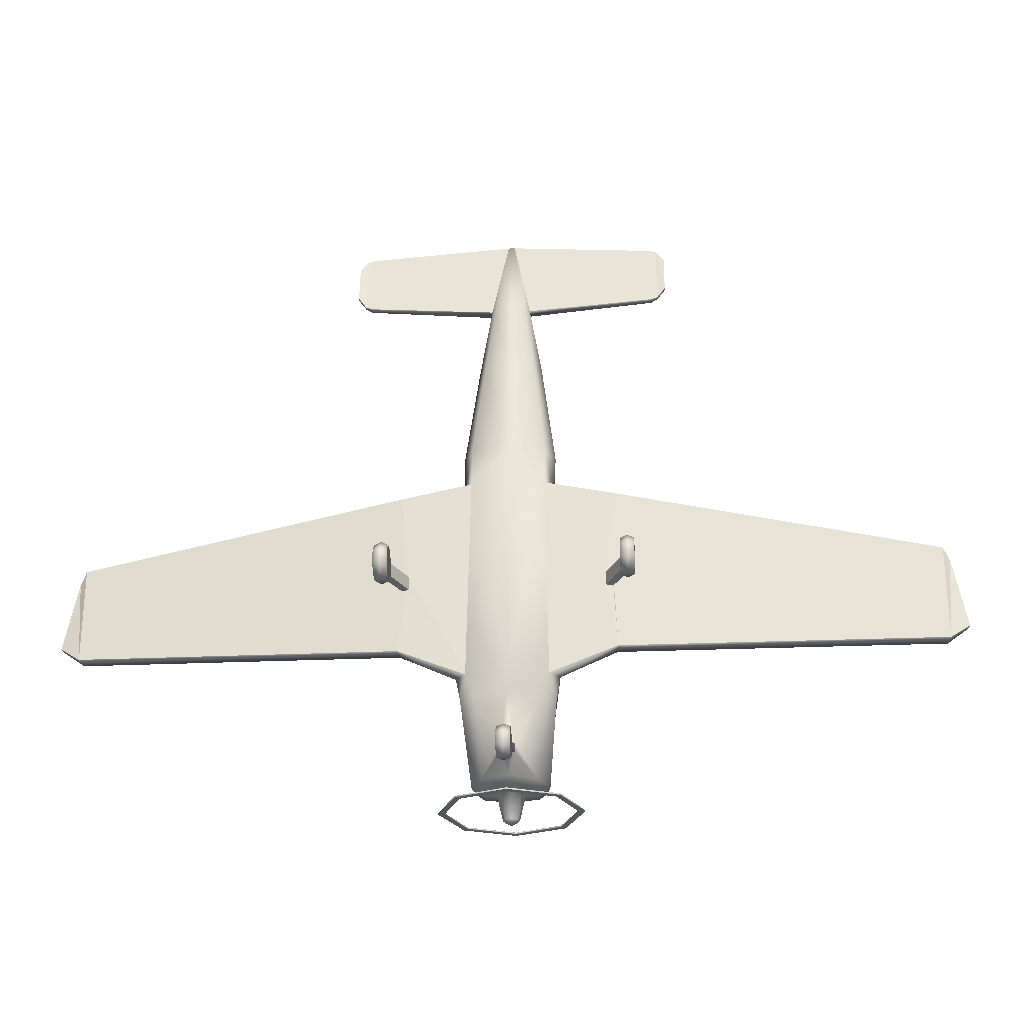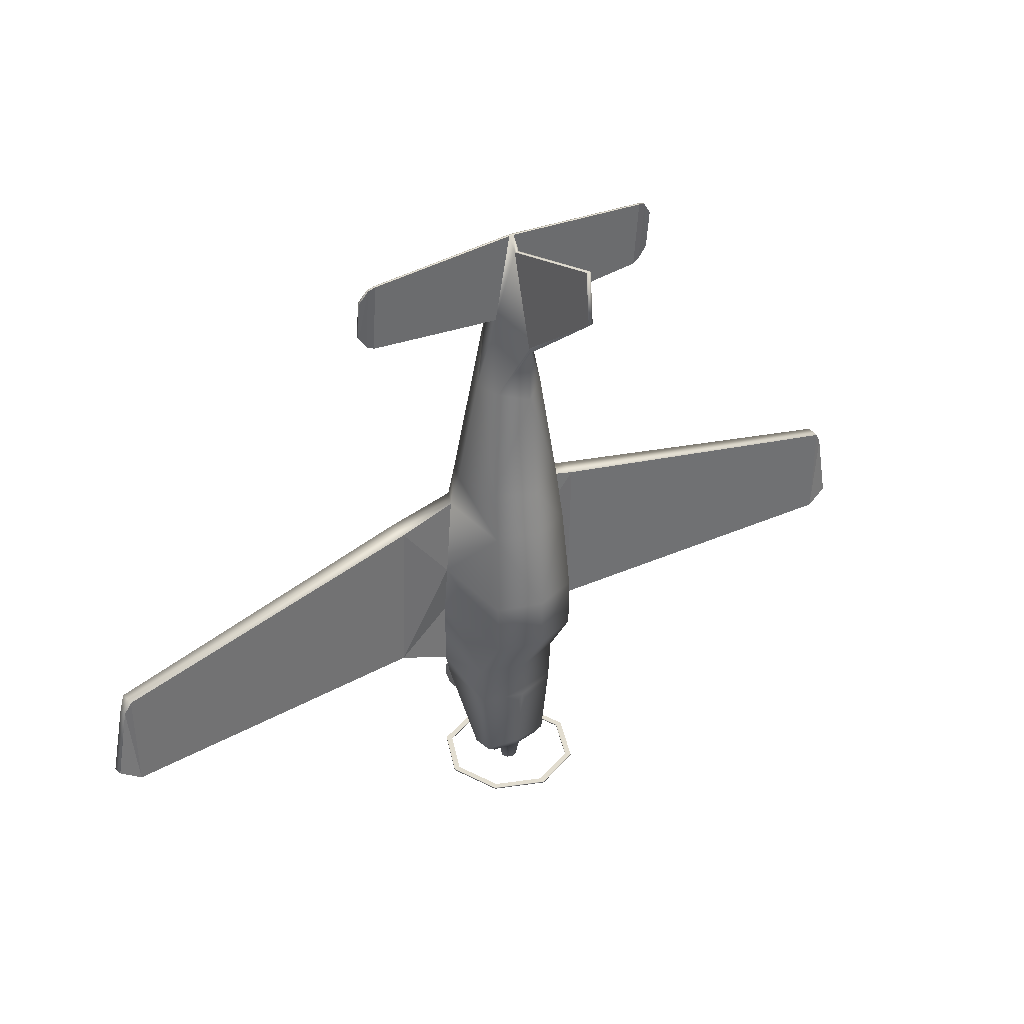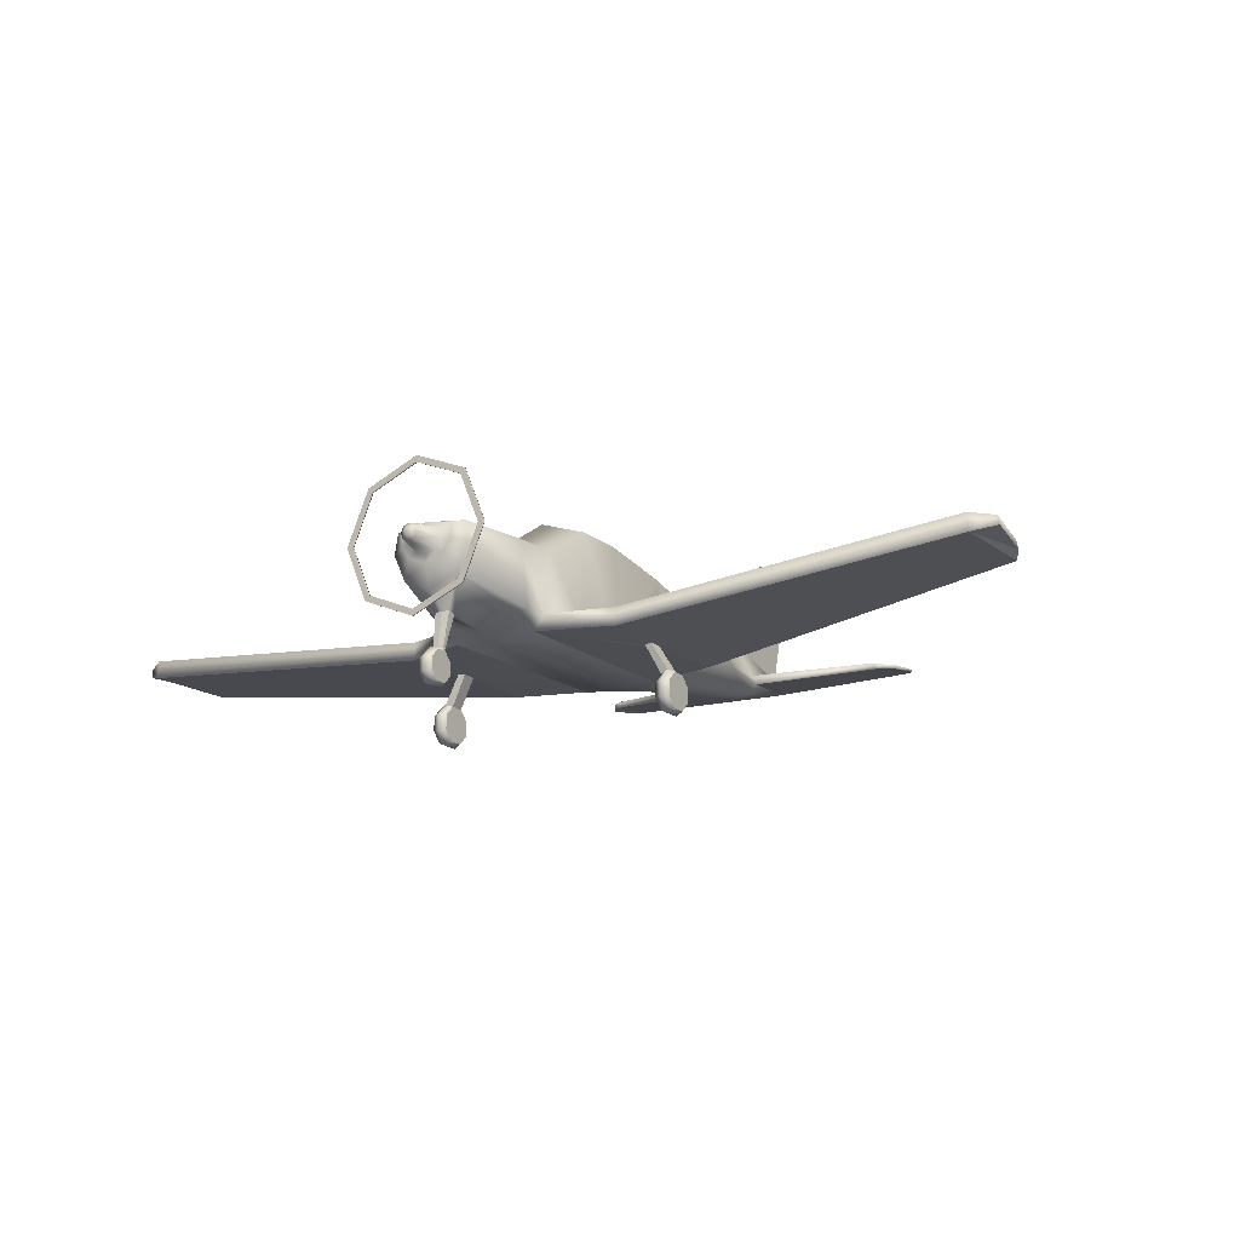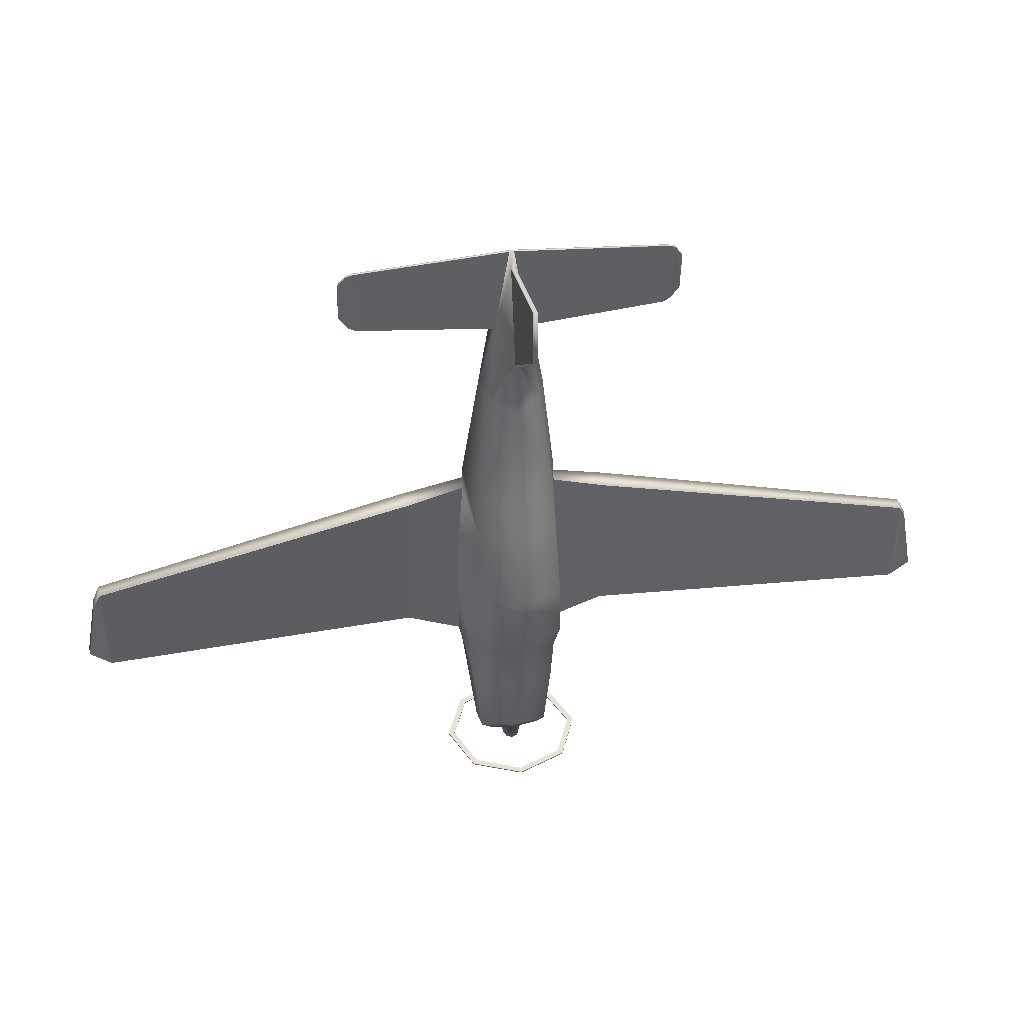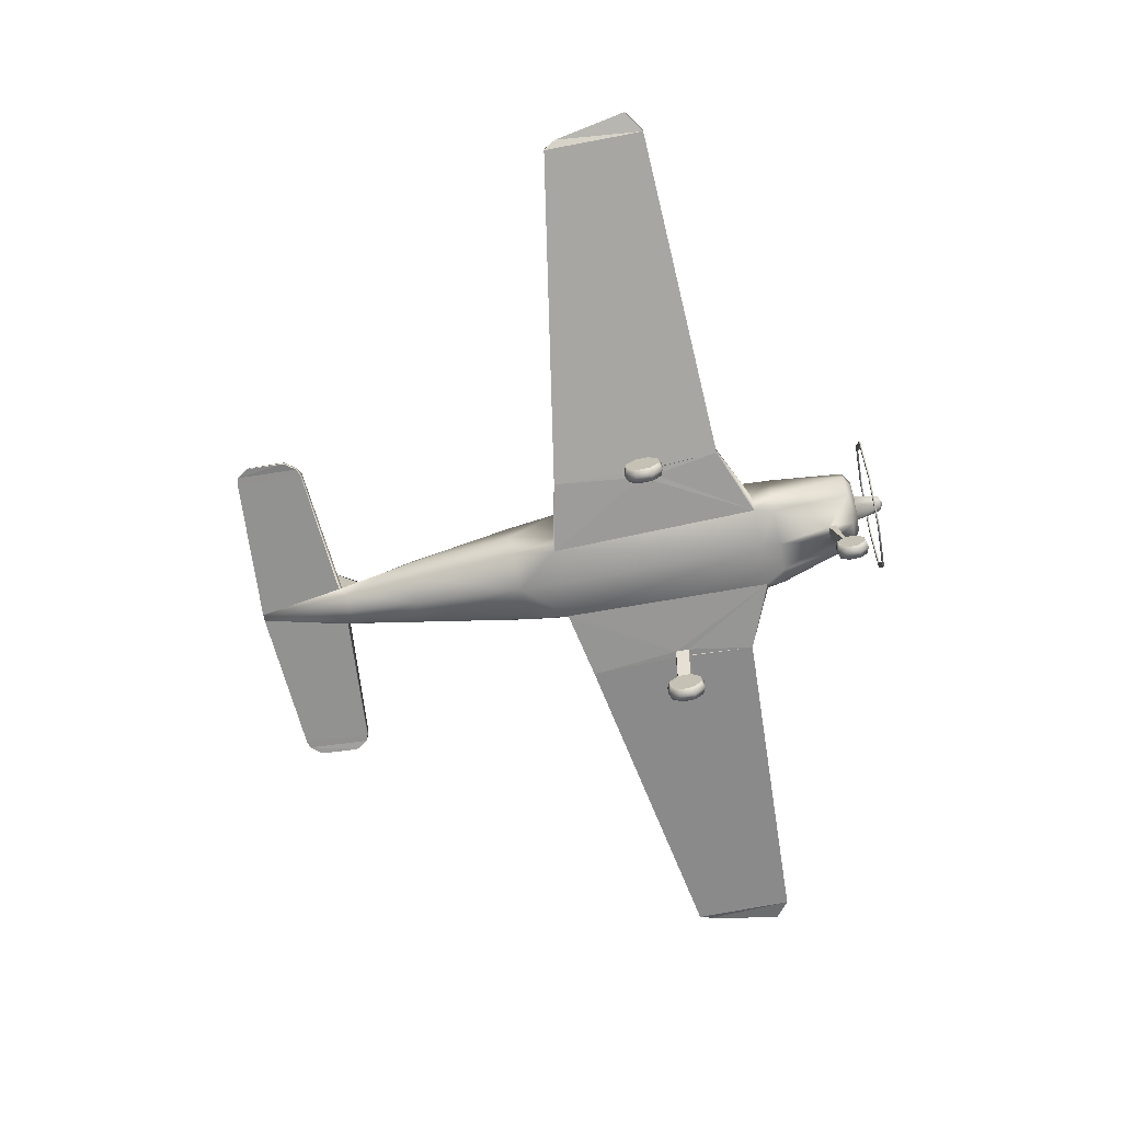
<metadata>
{"format":"obj","ext":"obj","renderer":"f3d","projection":"perspective","resolution":1024,"background":"white","views":[{"elev":-26.4,"azim":3.9,"up":"+Z"},{"elev":35.4,"azim":146.7,"up":"+Z"},{"elev":-16.4,"azim":-148.3,"up":"+Y"},{"elev":40.7,"azim":170.6,"up":"+Z"},{"elev":-69.1,"azim":101.4,"up":"+Y"}]}
</metadata>
<code>
o BE33_Circle.015
v -0.5673 1.961 -2.472
v -0.8023 1.394 -2.472
v -0.5673 0.8269 -2.472
v -0.5673 0.8269 -2.488
v -0.5673 1.961 -2.488
v -0.8023 1.394 -2.488
v -0.5181 0.8761 -2.488
v -0.7327 1.394 -2.488
v -0.5181 0.8761 -2.472
v -0.5181 1.912 -2.472
v -0.5181 1.912 -2.488
v -0.7327 1.394 -2.472
v -1.346 -0.00551 0.09781
v -1.268 0.03008 0.08404
v -1.424 0.03008 0.08404
v -1.346 -0.003507 -0.08021
v -1.268 0.03177 -0.06567
v -1.424 0.03177 -0.06567
v -1.346 0.1284 -0.2047
v -1.268 0.1427 -0.1703
v -1.424 0.2183 0.01123
v -1.424 0.1427 -0.1703
v -1.346 0.313 -0.2027
v -1.268 0.2979 -0.1686
v -1.268 0.2183 0.01123
v -1.424 0.2979 -0.1686
v -1.346 0.4421 -0.07536
v -1.268 0.4065 -0.06159
v -1.424 0.4065 -0.06159
v -1.346 0.4401 0.1027
v -1.268 0.4048 0.08812
v -1.424 0.4048 0.08812
v -1.346 0.3082 0.2271
v -1.268 0.2939 0.1928
v -1.424 0.2939 0.1928
v -1.346 0.1236 0.2251
v -1.268 0.1386 0.1911
v -1.424 0.1386 0.1911
v -0.4539 1.861 1.212
v -0.5062 0.9384 1.209
v -0.4111 0.7303 1.209
v -0.5023 1.952 0.2725
v -0.5746 0.9384 0.2661
v -0.5023 1.577 -0.9085
v -0.5746 0.8655 -1.126
v -0.4594 0.7048 -1.126
v -0.3965 1.548 -2.221
v -0.4319 1.328 -2.221
v -0.3054 1.052 -2.221
v -0.2934 1.525 -2.3
v -0.2861 1.364 -2.3
v -0.2023 1.244 -2.3
v -0.1102 1.504 -2.3
v -0.1558 1.394 -2.3
v -0.1102 1.284 -2.3
v -0.06586 1.46 -2.579
v -0.09314 1.394 -2.579
v -0.06586 1.328 -2.579
v -0.1828 1.431 3.838
v -0.2276 1.324 3.855
v -0.1828 1.202 3.769
v -1.2 0.7467 1.053
v -1.186 0.9871 1.053
v -1.219 0.7244 -0.8247
v -1.204 0.9143 -0.8247
v -4.875 1.106 0.4216
v -4.861 1.273 0.4216
v -4.867 1.083 -0.6776
v -4.851 1.273 -0.6776
v -4.952 1.166 0.2814
v -4.938 1.25 0.2789
v -5.1 1.155 -0.5156
v -5.085 1.25 -0.5184
v -1.698 1.324 3.963
v -1.698 1.393 3.955
v -0.03698 1.44 4.848
v -0.02615 1.466 4.844
v -1.698 1.44 4.736
v -1.698 1.466 4.733
v -1.873 1.34 4.134
v -1.873 1.387 4.126
v -1.873 1.408 4.579
v -1.873 1.434 4.575
v -1.779 1.435 4.71
v -1.779 1.331 3.997
v -1.779 1.378 3.991
v -1.779 1.461 4.706
v -0.5023 1.95 -0.3129
v -0.5746 0.8655 -0.361
v -0.3806 0.8608 -1.345
v -0.4717 1.579 -1.388
v -0.5314 0.8655 -1.345
v -0.2842 1.094 2.962
v -0.3687 1.338 3.015
v -0.2842 1.625 3.005
v -0.02522 1.57 4.694
v -0.02522 1.858 3.637
v -0.02522 2.903 5.063
v -0.02522 2.962 4.469
v -0.07705 0.02351 -2.056
v -0.07705 0.02491 -2.179
v -0.07705 0.1791 -2.116
v -0.07705 0.1166 -2.266
v -0.07705 0.2449 -2.265
v -0.07705 0.3346 -2.176
v -0.07705 0.3332 -2.052
v -0.07705 0.2415 -1.966
v -0.07705 0.1132 -1.967
v -0.05947 0.3699 -2.035
v -0.05947 0.3707 -2.07
v -0.08061 0.7381 -1.93
v -0.08061 0.7522 -2.015
v -1.173 0.7313 0.07566
v -1.097 0.725 0.06049
v -1.175 0.7337 -0.102
v -1.099 0.727 -0.08895
v -0.4213 0.8918 1.685
v -0.4213 1.77 1.768
v -0.5311 1.162 1.718
v 0.5673 1.961 -2.472
v 0.8023 1.394 -2.472
v 0.5673 0.8269 -2.472
v 0.5673 0.8269 -2.488
v 0.5673 1.961 -2.488
v 0.8023 1.394 -2.488
v 0.5181 0.8761 -2.488
v 0.7327 1.394 -2.488
v 0.5181 0.8761 -2.472
v 0.5181 1.912 -2.472
v 0.5181 1.912 -2.488
v 0.7327 1.394 -2.472
v 0 2.196 -2.472
v 0 0.5919 -2.472
v 0 0.5919 -2.488
v 0 2.196 -2.488
v 0 0.6616 -2.472
v 0 2.127 -2.472
v 0 2.127 -2.488
v 0 0.6616 -2.488
v 1.346 -0.00551 0.09781
v 1.268 0.03008 0.08404
v 1.424 0.03008 0.08404
v 1.346 -0.003507 -0.08021
v 1.268 0.03177 -0.06567
v 1.424 0.03177 -0.06567
v 1.346 0.1284 -0.2047
v 1.268 0.1427 -0.1703
v 1.424 0.2183 0.01123
v 1.424 0.1427 -0.1703
v 1.346 0.313 -0.2027
v 1.268 0.2979 -0.1686
v 1.268 0.2183 0.01123
v 1.424 0.2979 -0.1686
v 1.346 0.4421 -0.07536
v 1.268 0.4065 -0.06159
v 1.424 0.4065 -0.06159
v 1.346 0.4401 0.1027
v 1.268 0.4048 0.08812
v 1.424 0.4048 0.08812
v 1.346 0.3082 0.2271
v 1.268 0.2939 0.1928
v 1.424 0.2939 0.1928
v 1.346 0.1236 0.2251
v 1.268 0.1386 0.1911
v 1.424 0.1386 0.1911
v 0 2.011 1.218
v 0.4539 1.861 1.212
v 0.5062 0.9384 1.209
v 0.4111 0.7303 1.209
v 0 0.7344 1.209
v 0 2.122 0.2789
v 0.5023 1.952 0.2725
v 0.5746 0.9384 0.2661
v 0 1.747 -0.9085
v 0.5023 1.577 -0.9085
v 0.5746 0.8655 -1.126
v 0.4594 0.7048 -1.126
v 0 0.671 -1.126
v 0 1.598 -2.221
v 0.3965 1.548 -2.221
v 0.4319 1.328 -2.221
v 0.3054 1.052 -2.221
v 0 0.9121 -2.221
v 0 1.577 -2.3
v 0.2934 1.525 -2.3
v 0.2861 1.364 -2.3
v 0.2023 1.244 -2.3
v 0 1.16 -2.3
v 0 1.55 -2.3
v 0.1102 1.504 -2.3
v 0.1558 1.394 -2.3
v 0.1102 1.284 -2.3
v 0 1.238 -2.3
v 0 1.487 -2.579
v 0.06586 1.46 -2.579
v 0.09314 1.394 -2.579
v 0.06586 1.328 -2.579
v 0 1.301 -2.579
v 0 1.394 -2.634
v 0.1828 1.431 3.838
v 0.2276 1.324 3.855
v 0.1828 1.202 3.769
v 0 1.158 3.769
v 1.2 0.7467 1.053
v 1.186 0.9871 1.053
v 1.219 0.7244 -0.8247
v 1.204 0.9143 -0.8247
v 4.875 1.106 0.4216
v 4.861 1.273 0.4216
v 4.867 1.083 -0.6776
v 4.851 1.273 -0.6776
v 4.952 1.166 0.2814
v 4.938 1.25 0.2789
v 5.1 1.155 -0.5156
v 5.085 1.25 -0.5184
v 1.698 1.324 3.963
v 1.698 1.393 3.955
v 0.03698 1.44 4.848
v 0.02615 1.466 4.844
v 1.698 1.44 4.736
v 1.698 1.466 4.733
v 1.873 1.34 4.134
v 1.873 1.387 4.126
v 1.873 1.408 4.579
v 1.873 1.434 4.575
v 1.779 1.435 4.71
v 1.779 1.331 3.997
v 1.779 1.378 3.991
v 1.779 1.461 4.706
v 0.5023 1.95 -0.3129
v 0.5746 0.8655 -0.361
v 0 2.121 -0.3129
v 0.3806 0.7951 -1.345
v 0 0.7031 -1.345
v 0.4717 1.579 -1.388
v 0.5314 0.8655 -1.345
v 0 1.713 -1.388
v 0 1.004 2.962
v 0.2842 1.094 2.962
v 0.3687 1.338 3.015
v 0.2842 1.625 3.005
v 0 1.84 2.959
v 0.02522 1.57 4.694
v 0.02522 1.858 3.637
v 0 1.865 3.581
v 0.02522 2.903 5.063
v 0.02522 2.962 4.469
v 0 1.44 4.848
v 0 -0.005901 -2.044
v 0.07705 0.02351 -2.056
v 0 -0.004245 -2.191
v 0.07705 0.02491 -2.179
v 0 0.1048 -2.294
v 0.07705 0.1791 -2.116
v 0.07705 0.1166 -2.266
v 0 0.2573 -2.293
v 0.07705 0.2449 -2.265
v 0 0.364 -2.187
v 0.07705 0.3346 -2.176
v 0 0.3624 -2.04
v 0.07705 0.3332 -2.052
v 0 0.2533 -1.937
v 0.07705 0.2415 -1.966
v 0 0.1008 -1.939
v 0.07705 0.1132 -1.967
v 0 0.3858 -2.031
v 0.05947 0.3699 -2.035
v 0.05947 0.3707 -2.07
v 0 0.3867 -2.073
v 0 0.7393 -1.927
v 0.08061 0.7381 -1.93
v 0.08061 0.7522 -2.015
v 0 0.7541 -2.021
v 1.173 0.7313 0.07566
v 1.097 0.725 0.06049
v 1.175 0.7337 -0.102
v 1.099 0.727 -0.08895
v 0.4213 0.8918 1.685
v 0.4213 1.77 1.768
v 0 1.943 1.739
v 0 0.7929 1.685
v 0.5311 1.162 1.718
f 31 34 25
f 18 15 21
f 22 18 21
f 14 17 25
f 38 35 21
f 34 37 25
f 17 20 25
f 32 29 21
f 15 38 21
f 29 26 21
f 37 14 25
f 20 24 25
f 35 32 21
f 24 28 25
f 26 22 21
f 28 31 25
f 89 45 65
f 62 114 41
f 40 43 63
f 43 65 63
f 70 68 66
f 69 71 67
f 84 80 85
f 81 87 86
f 101 100 102
f 103 101 102
f 108 107 102
f 106 105 102
f 100 108 102
f 105 104 102
f 107 106 102
f 104 103 102
f 64 113 62
f 116 64 46
f 114 46 41
f 8 7 4 6
f 7 139 134 4
f 10 137 132 1
f 3 9 12 2
f 133 136 9 3
f 135 138 11 5
f 12 10 1 2
f 85 74 78 84
f 86 87 79 75
f 78 74 60 76
f 62 113 114
f 43 89 65
f 70 72 68
f 69 73 71
f 84 82 80
f 112 110 109 111
f 81 83 87
f 115 116 28 27
f 5 11 8 6
f 99 97 96 98
f 114 31 28 116
f 113 30 31 114
f 111 109 266 270
f 65 69 67 63
f 64 62 66 68
f 59 75 79 77
f 112 273 269 110
f 64 115 113
f 113 115 27 30
f 116 115 64
f 114 116 46
f 158 152 161
f 145 148 142
f 149 148 145
f 141 152 144
f 165 148 162
f 161 152 164
f 144 152 147
f 159 148 156
f 142 148 165
f 156 148 153
f 164 152 141
f 147 152 151
f 162 148 159
f 151 152 155
f 153 148 149
f 155 152 158
f 231 207 176
f 204 169 275
f 168 205 173
f 173 205 207
f 212 208 210
f 211 209 213
f 226 227 222
f 223 228 229
f 252 254 250
f 255 254 252
f 265 254 263
f 261 254 259
f 250 254 265
f 259 254 257
f 263 254 261
f 257 254 255
f 206 204 274
f 277 177 206
f 275 169 177
f 127 125 123 126
f 126 123 134 139
f 129 120 132 137
f 122 121 131 128
f 133 122 128 136
f 135 124 130 138
f 131 121 120 129
f 227 226 220 216
f 228 217 221 229
f 220 218 201 216
f 204 275 274
f 173 207 231
f 212 210 214
f 211 213 215
f 226 222 224
f 272 271 267 268
f 223 229 225
f 276 154 155 277
f 124 125 127 130
f 247 246 243 244
f 275 277 155 158
f 274 275 158 157
f 271 270 266 267
f 207 205 209 211
f 206 210 208 204
f 200 219 221 217
f 272 268 269 273
f 206 274 276
f 274 157 154 276
f 277 206 276
f 275 177 277
f 89 44 45
f 111 49 112
f 92 49 90
f 179 50 47
f 184 53 50
f 188 55 193
f 58 57 199
f 56 194 199
f 198 58 199
f 57 56 199
f 95 59 97
f 95 245 242
f 77 96 59
f 46 92 90
f 246 99 98
f 260 109 106
f 106 110 105
f 183 112 49
f 59 96 97
f 61 76 60
f 133 3 4 134
f 9 7 8 12
f 10 11 138 137
f 139 7 9 136
f 117 119 40 41
f 3 2 6 4
f 232 88 42 171
f 5 1 132 135
f 6 2 1 5
f 16 13 15 18
f 30 27 29 32
f 19 16 18 22
f 24 20 19 23
f 19 22 26 23
f 37 34 33 36
f 23 26 29 27
f 14 37 36 13
f 280 166 39 118
f 110 269 258 105
f 17 16 19 20
f 31 30 33 34
f 33 35 38 36
f 174 44 88 232
f 36 38 15 13
f 33 30 32 35
f 83 82 84 87
f 83 81 80 82
f 89 88 44
f 73 69 68 72
f 111 90 49
f 92 48 49
f 251 249 100 101
f 91 92 45 44
f 62 41 40 63
f 179 184 50
f 184 189 53
f 188 52 55
f 48 92 91 47
f 76 248 77
f 88 89 43 42
f 56 57 54 53
f 194 56 53 189
f 58 55 54 57
f 99 247 245
f 79 78 76 77
f 52 49 48 51
f 94 95 118 119
f 95 97 245
f 262 107 108 264
f 66 62 63 67
f 245 97 99
f 70 66 67 71
f 87 84 78 79
f 54 51 50 53
f 76 61 203 248
f 234 90 111 270
f 178 170 41 46
f 59 95 94 60
f 242 280 118 95
f 119 118 39 40
f 91 44 174 237
f 81 86 85 80
f 171 42 39 166
f 65 64 68 69
f 70 71 73 72
f 93 117 281 238
f 43 40 39 42
f 198 193 55 58
f 46 45 92
f 188 183 49 52
f 281 117 41 170
f 248 219 77
f 75 59 60 74
f 256 104 105 258
f 246 98 96
f 264 108 100 249
f 260 266 109
f 253 251 101 103
f 253 103 104 256
f 262 260 106 107
f 106 109 110
f 28 24 23 27
f 183 273 112
f 64 65 45 46
f 14 13 16 17
f 47 91 237 179
f 51 48 47 50
f 93 94 119 117
f 86 75 74 85
f 54 55 52 51
f 90 234 178 46
f 61 60 94 93
f 61 93 238 203
f 10 12 8 11
f 231 176 175
f 271 272 182
f 236 233 182
f 179 180 185
f 184 185 190
f 188 193 192
f 197 199 196
f 195 199 194
f 198 199 197
f 196 199 195
f 241 244 200
f 241 242 245
f 219 200 243
f 177 233 236
f 260 261 267
f 261 259 268
f 183 182 272
f 200 244 243
f 202 201 218
f 133 134 123 122
f 128 131 127 126
f 129 137 138 130
f 139 136 128 126
f 278 169 168 282
f 122 123 125 121
f 232 171 172 230
f 124 135 132 120
f 125 124 120 121
f 143 145 142 140
f 157 159 156 154
f 146 149 145 143
f 151 150 146 147
f 146 150 153 149
f 164 163 160 161
f 150 154 156 153
f 141 140 163 164
f 280 279 167 166
f 268 259 258 269
f 144 147 146 143
f 158 161 160 157
f 160 163 165 162
f 174 232 230 175
f 163 140 142 165
f 160 162 159 157
f 225 229 226 224
f 225 224 222 223
f 231 175 230
f 215 214 210 211
f 271 182 233
f 236 182 181
f 251 252 250 249
f 235 175 176 236
f 204 205 168 169
f 179 185 184
f 184 190 189
f 188 192 187
f 181 180 235 236
f 248 218 219
f 230 172 173 231
f 195 190 191 196
f 194 189 190 195
f 197 196 191 192
f 221 219 218 220
f 187 186 181 182
f 240 282 279 241
f 241 245 244
f 262 264 265 263
f 208 209 205 204
f 247 244 245
f 212 213 209 208
f 229 221 220 226
f 191 190 185 186
f 218 248 203 202
f 234 270 271 233
f 178 177 169 170
f 200 201 240 241
f 242 241 279 280
f 282 168 167 279
f 235 237 174 175
f 223 222 227 228
f 171 166 167 172
f 207 211 210 206
f 212 214 215 213
f 239 238 281 278
f 173 172 167 168
f 198 197 192 193
f 177 236 176
f 188 187 182 183
f 281 170 169 278
f 217 216 201 200
f 256 258 259 257
f 264 249 250 265
f 260 267 266
f 253 255 252 251
f 253 256 257 255
f 262 263 261 260
f 261 268 267
f 155 154 150 151
f 183 272 273
f 206 177 176 207
f 141 144 143 140
f 180 179 237 235
f 186 185 180 181
f 239 278 282 240
f 228 227 216 217
f 191 186 187 192
f 233 177 178 234
f 202 239 240 201
f 202 203 238 239
f 129 130 127 131
f 96 243 246
f 77 219 243 96
f 246 247 99

</code>
